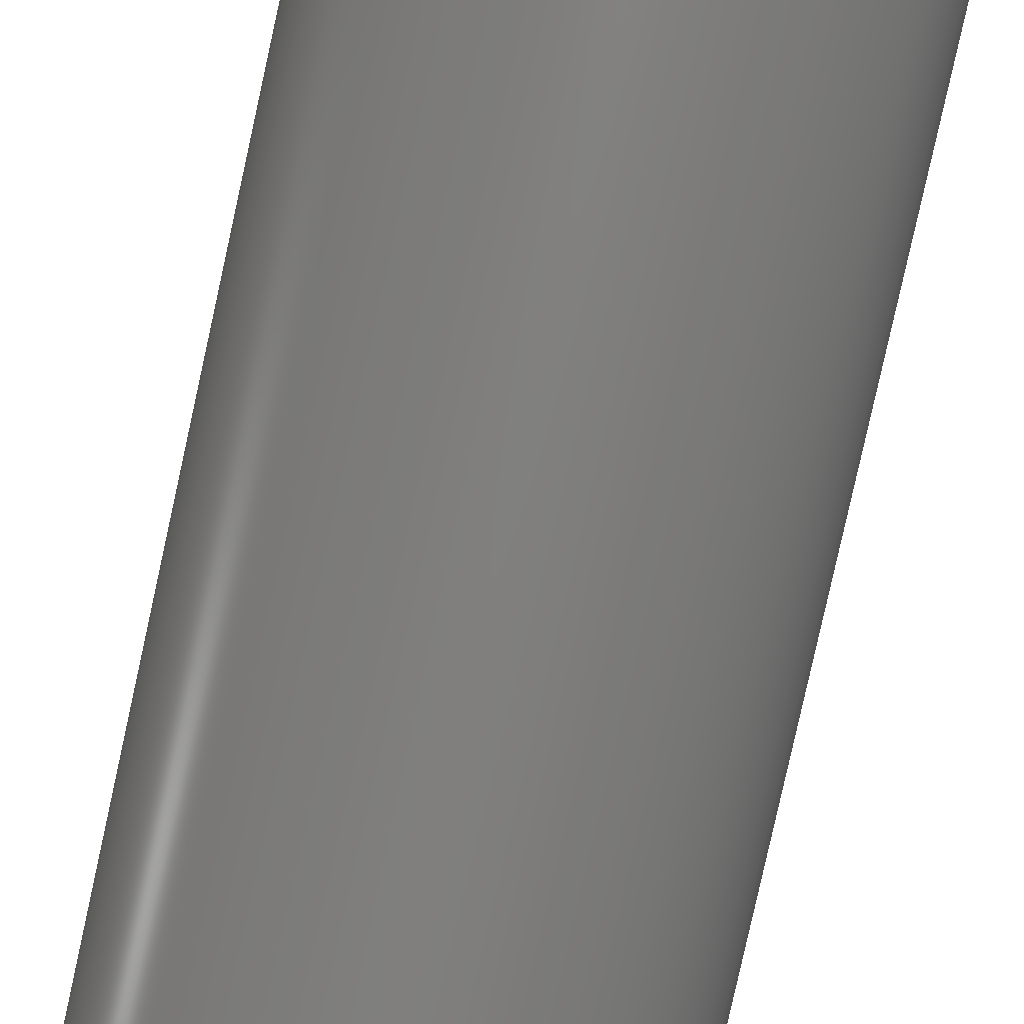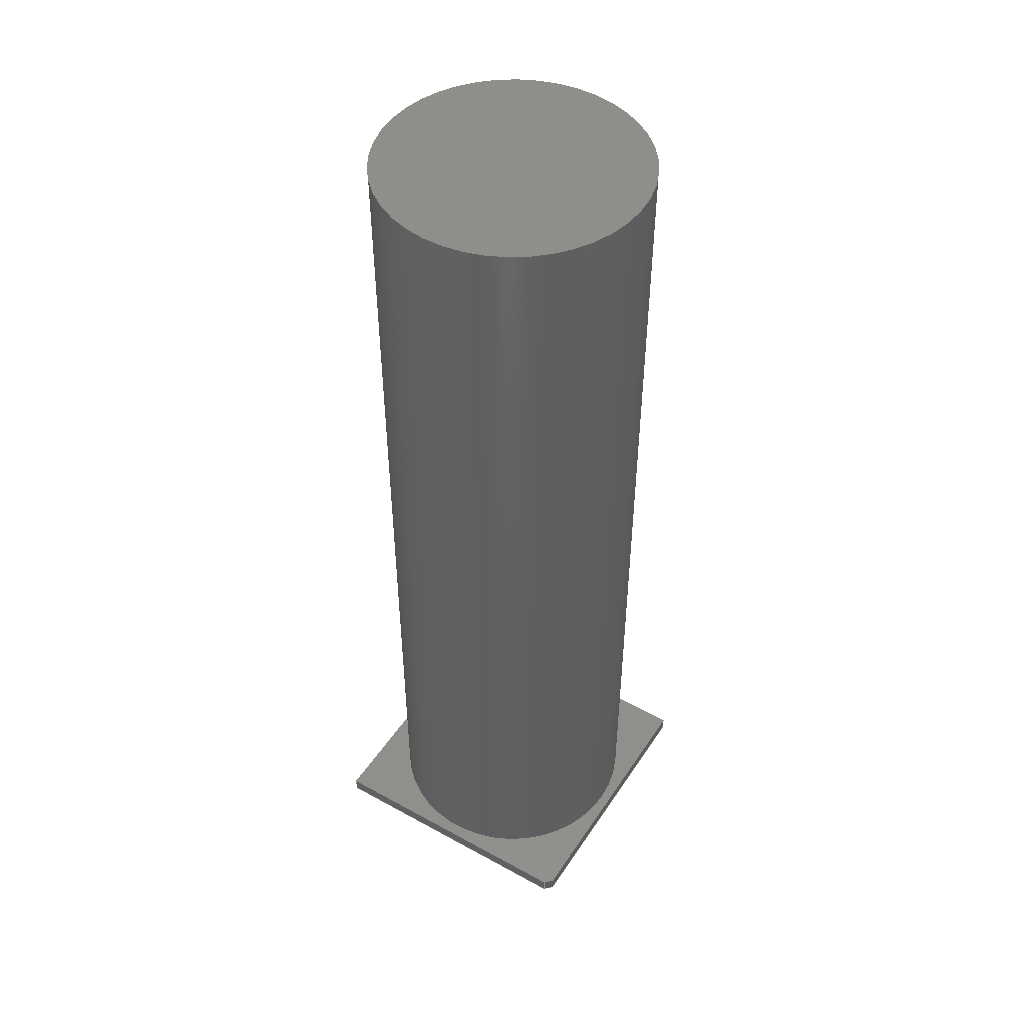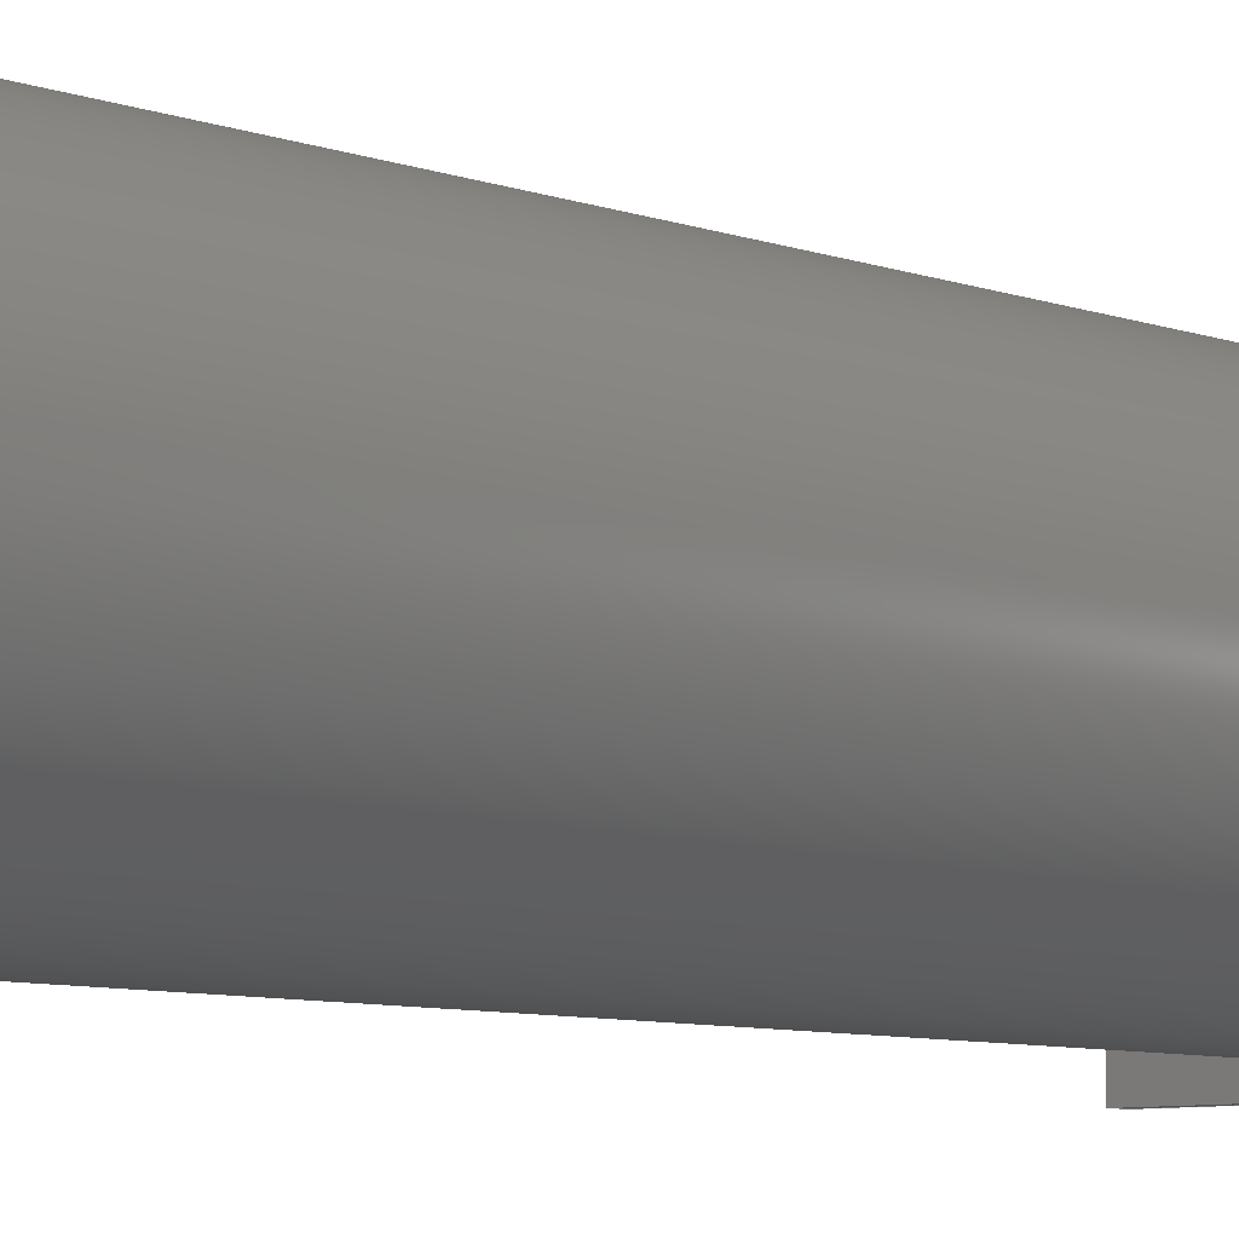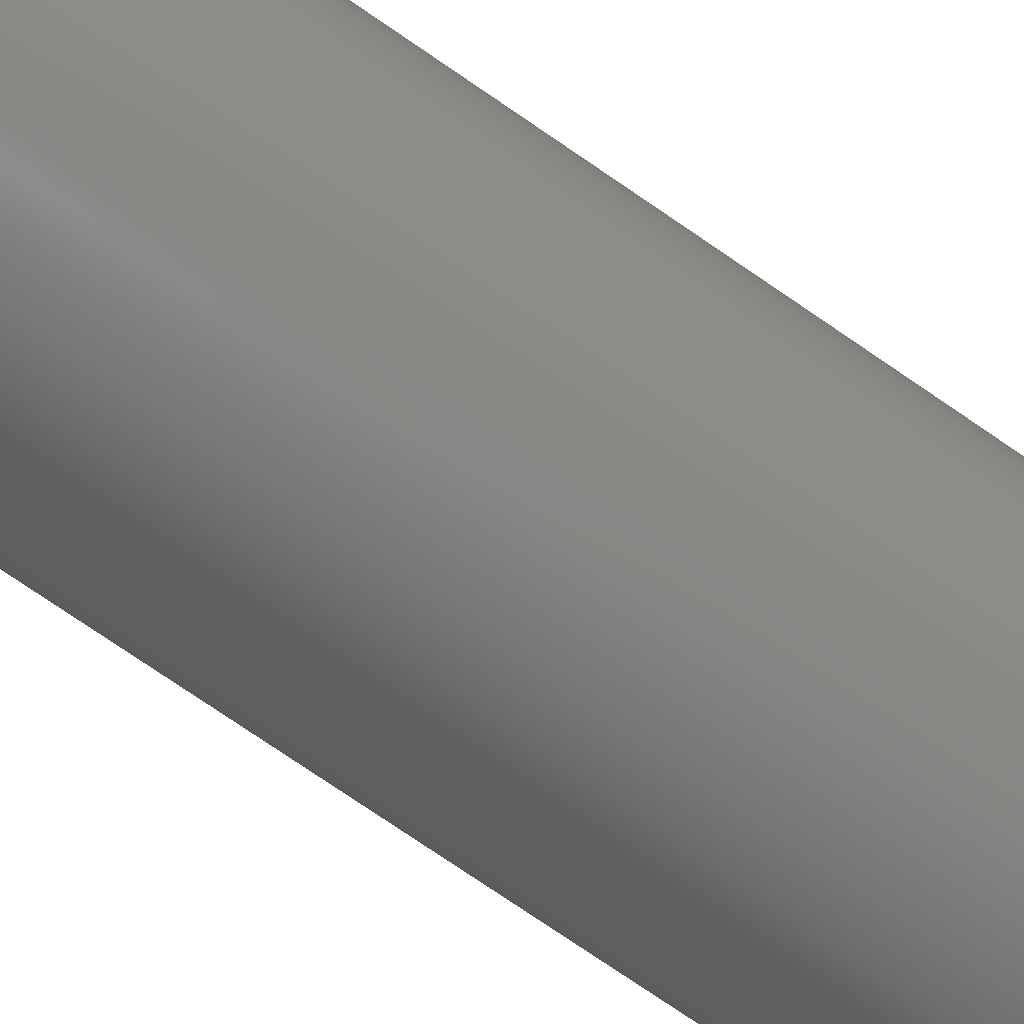
<metadata>
{"format":"step","ext":"step","renderer":"f3d","projection":"perspective","resolution":1024,"background":"white","views":[{"elev":-79.6,"azim":167.6,"up":"+Y"},{"elev":47.5,"azim":31.8,"up":"+Z"},{"elev":-7.0,"azim":41.7,"up":"+Y"},{"elev":-76.7,"azim":55.7,"up":"+Y"}]}
</metadata>
<code>
ISO-10303-21;
DATA;
#1=MECHANICAL_DESIGN_GEOMETRIC_PRESENTATION_REPRESENTATION('',(#4),#297);
#2=SHAPE_REPRESENTATION_RELATIONSHIP('SRR','None',#304,#3);
#3=ADVANCED_BREP_SHAPE_REPRESENTATION('',(#5),#296);
#4=STYLED_ITEM('',(#314),#5);
#5=MANIFOLD_SOLID_BREP('Filler_plug',#169);
#6=CYLINDRICAL_SURFACE('',#190,1.4);
#7=CYLINDRICAL_SURFACE('',#197,17.45);
#8=FACE_BOUND('',#26,.T.);
#9=FACE_BOUND('',#35,.T.);
#10=CIRCLE('',#184,17.45);
#11=CIRCLE('',#191,1.4);
#12=CIRCLE('',#192,1.4);
#13=CIRCLE('',#196,17.45);
#14=FACE_OUTER_BOUND('',#25,.T.);
#15=FACE_OUTER_BOUND('',#27,.T.);
#16=FACE_OUTER_BOUND('',#28,.T.);
#17=FACE_OUTER_BOUND('',#29,.T.);
#18=FACE_OUTER_BOUND('',#30,.T.);
#19=FACE_OUTER_BOUND('',#31,.T.);
#20=FACE_OUTER_BOUND('',#32,.T.);
#21=FACE_OUTER_BOUND('',#33,.T.);
#22=FACE_OUTER_BOUND('',#34,.T.);
#23=FACE_OUTER_BOUND('',#36,.T.);
#24=FACE_OUTER_BOUND('',#37,.T.);
#25=EDGE_LOOP('',(#107,#108,#109,#110,#111));
#26=EDGE_LOOP('',(#112));
#27=EDGE_LOOP('',(#113,#114,#115,#116));
#28=EDGE_LOOP('',(#117,#118,#119,#120));
#29=EDGE_LOOP('',(#121,#122,#123,#124));
#30=EDGE_LOOP('',(#125,#126,#127,#128));
#31=EDGE_LOOP('',(#129,#130,#131,#132));
#32=EDGE_LOOP('',(#133,#134,#135,#136));
#33=EDGE_LOOP('',(#137));
#34=EDGE_LOOP('',(#138,#139,#140,#141,#142));
#35=EDGE_LOOP('',(#143));
#36=EDGE_LOOP('',(#144));
#37=EDGE_LOOP('',(#145,#146,#147,#148));
#38=LINE('',#251,#55);
#39=LINE('',#253,#56);
#40=LINE('',#255,#57);
#41=LINE('',#257,#58);
#42=LINE('',#258,#59);
#43=LINE('',#263,#60);
#44=LINE('',#265,#61);
#45=LINE('',#266,#62);
#46=LINE('',#269,#63);
#47=LINE('',#270,#64);
#48=LINE('',#273,#65);
#49=LINE('',#274,#66);
#50=LINE('',#277,#67);
#51=LINE('',#278,#68);
#52=LINE('',#280,#69);
#53=LINE('',#285,#70);
#54=LINE('',#293,#71);
#55=VECTOR('',#202,10);
#56=VECTOR('',#203,10);
#57=VECTOR('',#204,10);
#58=VECTOR('',#205,10);
#59=VECTOR('',#206,10);
#60=VECTOR('',#211,10);
#61=VECTOR('',#212,10);
#62=VECTOR('',#213,10);
#63=VECTOR('',#216,10);
#64=VECTOR('',#217,10);
#65=VECTOR('',#220,10);
#66=VECTOR('',#221,10);
#67=VECTOR('',#224,10);
#68=VECTOR('',#225,10);
#69=VECTOR('',#228,10);
#70=VECTOR('',#233,1.5);
#71=VECTOR('',#246,17.45);
#72=VERTEX_POINT('',#249);
#73=VERTEX_POINT('',#250);
#74=VERTEX_POINT('',#252);
#75=VERTEX_POINT('',#254);
#76=VERTEX_POINT('',#256);
#77=VERTEX_POINT('',#259);
#78=VERTEX_POINT('',#262);
#79=VERTEX_POINT('',#264);
#80=VERTEX_POINT('',#268);
#81=VERTEX_POINT('',#272);
#82=VERTEX_POINT('',#276);
#83=VERTEX_POINT('',#282);
#84=VERTEX_POINT('',#284);
#85=VERTEX_POINT('',#290);
#86=EDGE_CURVE('',#72,#73,#38,.T.);
#87=EDGE_CURVE('',#72,#74,#39,.T.);
#88=EDGE_CURVE('',#74,#75,#40,.T.);
#89=EDGE_CURVE('',#75,#76,#41,.T.);
#90=EDGE_CURVE('',#76,#73,#42,.T.);
#91=EDGE_CURVE('',#77,#77,#10,.T.);
#92=EDGE_CURVE('',#73,#78,#43,.T.);
#93=EDGE_CURVE('',#78,#79,#44,.T.);
#94=EDGE_CURVE('',#79,#72,#45,.T.);
#95=EDGE_CURVE('',#80,#79,#46,.T.);
#96=EDGE_CURVE('',#74,#80,#47,.T.);
#97=EDGE_CURVE('',#80,#81,#48,.T.);
#98=EDGE_CURVE('',#81,#75,#49,.T.);
#99=EDGE_CURVE('',#82,#76,#50,.T.);
#100=EDGE_CURVE('',#82,#78,#51,.T.);
#101=EDGE_CURVE('',#81,#82,#52,.T.);
#102=EDGE_CURVE('',#83,#83,#11,.F.);
#103=EDGE_CURVE('',#83,#84,#53,.T.);
#104=EDGE_CURVE('',#84,#84,#12,.F.);
#105=EDGE_CURVE('',#85,#85,#13,.T.);
#106=EDGE_CURVE('',#85,#77,#54,.T.);
#107=ORIENTED_EDGE('',*,*,#86,.F.);
#108=ORIENTED_EDGE('',*,*,#87,.T.);
#109=ORIENTED_EDGE('',*,*,#88,.T.);
#110=ORIENTED_EDGE('',*,*,#89,.T.);
#111=ORIENTED_EDGE('',*,*,#90,.T.);
#112=ORIENTED_EDGE('',*,*,#91,.F.);
#113=ORIENTED_EDGE('',*,*,#86,.T.);
#114=ORIENTED_EDGE('',*,*,#92,.T.);
#115=ORIENTED_EDGE('',*,*,#93,.T.);
#116=ORIENTED_EDGE('',*,*,#94,.T.);
#117=ORIENTED_EDGE('',*,*,#94,.F.);
#118=ORIENTED_EDGE('',*,*,#95,.F.);
#119=ORIENTED_EDGE('',*,*,#96,.F.);
#120=ORIENTED_EDGE('',*,*,#87,.F.);
#121=ORIENTED_EDGE('',*,*,#96,.T.);
#122=ORIENTED_EDGE('',*,*,#97,.T.);
#123=ORIENTED_EDGE('',*,*,#98,.T.);
#124=ORIENTED_EDGE('',*,*,#88,.F.);
#125=ORIENTED_EDGE('',*,*,#92,.F.);
#126=ORIENTED_EDGE('',*,*,#90,.F.);
#127=ORIENTED_EDGE('',*,*,#99,.F.);
#128=ORIENTED_EDGE('',*,*,#100,.T.);
#129=ORIENTED_EDGE('',*,*,#101,.T.);
#130=ORIENTED_EDGE('',*,*,#99,.T.);
#131=ORIENTED_EDGE('',*,*,#89,.F.);
#132=ORIENTED_EDGE('',*,*,#98,.F.);
#133=ORIENTED_EDGE('',*,*,#102,.F.);
#134=ORIENTED_EDGE('',*,*,#103,.T.);
#135=ORIENTED_EDGE('',*,*,#104,.T.);
#136=ORIENTED_EDGE('',*,*,#103,.F.);
#137=ORIENTED_EDGE('',*,*,#104,.F.);
#138=ORIENTED_EDGE('',*,*,#93,.F.);
#139=ORIENTED_EDGE('',*,*,#100,.F.);
#140=ORIENTED_EDGE('',*,*,#101,.F.);
#141=ORIENTED_EDGE('',*,*,#97,.F.);
#142=ORIENTED_EDGE('',*,*,#95,.T.);
#143=ORIENTED_EDGE('',*,*,#102,.T.);
#144=ORIENTED_EDGE('',*,*,#105,.T.);
#145=ORIENTED_EDGE('',*,*,#105,.F.);
#146=ORIENTED_EDGE('',*,*,#106,.T.);
#147=ORIENTED_EDGE('',*,*,#91,.T.);
#148=ORIENTED_EDGE('',*,*,#106,.F.);
#149=PLANE('',#183);
#150=PLANE('',#185);
#151=PLANE('',#186);
#152=PLANE('',#187);
#153=PLANE('',#188);
#154=PLANE('',#189);
#155=PLANE('',#193);
#156=PLANE('',#194);
#157=PLANE('',#195);
#158=ADVANCED_FACE('',(#14,#8),#149,.T.);
#159=ADVANCED_FACE('',(#15),#150,.T.);
#160=ADVANCED_FACE('',(#16),#151,.F.);
#161=ADVANCED_FACE('',(#17),#152,.T.);
#162=ADVANCED_FACE('',(#18),#153,.T.);
#163=ADVANCED_FACE('',(#19),#154,.T.);
#164=ADVANCED_FACE('',(#20),#6,.F.);
#165=ADVANCED_FACE('',(#21),#155,.F.);
#166=ADVANCED_FACE('',(#22,#9),#156,.F.);
#167=ADVANCED_FACE('',(#23),#157,.T.);
#168=ADVANCED_FACE('',(#24),#7,.T.);
#169=CLOSED_SHELL('',(#158,#159,#160,#161,#162,#163,#164,#165,#166,#167,
#168));
#170=DERIVED_UNIT_ELEMENT(#172,1);
#171=DERIVED_UNIT_ELEMENT(#299,3);
#172=(
MASS_UNIT()
NAMED_UNIT(*)
SI_UNIT(.KILO.,.GRAM.)
);
#173=DERIVED_UNIT((#170,#171));
#174=MEASURE_REPRESENTATION_ITEM('density measure',
POSITIVE_RATIO_MEASURE(1060),#173);
#175=PROPERTY_DEFINITION_REPRESENTATION(#180,#177);
#176=PROPERTY_DEFINITION_REPRESENTATION(#181,#178);
#177=REPRESENTATION('material name',(#179),#296);
#178=REPRESENTATION('density',(#174),#296);
#179=DESCRIPTIVE_REPRESENTATION_ITEM('ABS Plastic','ABS Plastic');
#180=PROPERTY_DEFINITION('material property','material name',#306);
#181=PROPERTY_DEFINITION('material property','density of part',#306);
#182=AXIS2_PLACEMENT_3D('placement',#247,#198,#199);
#183=AXIS2_PLACEMENT_3D('',#248,#200,#201);
#184=AXIS2_PLACEMENT_3D('',#260,#207,#208);
#185=AXIS2_PLACEMENT_3D('',#261,#209,#210);
#186=AXIS2_PLACEMENT_3D('',#267,#214,#215);
#187=AXIS2_PLACEMENT_3D('',#271,#218,#219);
#188=AXIS2_PLACEMENT_3D('',#275,#222,#223);
#189=AXIS2_PLACEMENT_3D('',#279,#226,#227);
#190=AXIS2_PLACEMENT_3D('',#281,#229,#230);
#191=AXIS2_PLACEMENT_3D('',#283,#231,#232);
#192=AXIS2_PLACEMENT_3D('',#286,#234,#235);
#193=AXIS2_PLACEMENT_3D('',#287,#236,#237);
#194=AXIS2_PLACEMENT_3D('',#288,#238,#239);
#195=AXIS2_PLACEMENT_3D('',#289,#240,#241);
#196=AXIS2_PLACEMENT_3D('',#291,#242,#243);
#197=AXIS2_PLACEMENT_3D('',#292,#244,#245);
#198=DIRECTION('axis',(0,0,1));
#199=DIRECTION('refdir',(1,0,0));
#200=DIRECTION('center_axis',(0,0,1));
#201=DIRECTION('ref_axis',(-1,0,0));
#202=DIRECTION('',(-0.7071,-0.7071,0));
#203=DIRECTION('',(0,1,0));
#204=DIRECTION('',(-1,0,0));
#205=DIRECTION('',(0,-1,0));
#206=DIRECTION('',(1,0,0));
#207=DIRECTION('center_axis',(0,0,1));
#208=DIRECTION('ref_axis',(1,0,0));
#209=DIRECTION('center_axis',(0.7071,-0.7071,0));
#210=DIRECTION('ref_axis',(0,0,-1));
#211=DIRECTION('',(0,0,-1));
#212=DIRECTION('',(0.7071,0.7071,0));
#213=DIRECTION('',(0,0,1));
#214=DIRECTION('center_axis',(-1,0,0));
#215=DIRECTION('ref_axis',(0,0,1));
#216=DIRECTION('',(0,-1,0));
#217=DIRECTION('',(0,0,-1));
#218=DIRECTION('center_axis',(0,1,0));
#219=DIRECTION('ref_axis',(-1,0,0));
#220=DIRECTION('',(-1,0,0));
#221=DIRECTION('',(0,0,1));
#222=DIRECTION('center_axis',(0,-1,0));
#223=DIRECTION('ref_axis',(1,0,0));
#224=DIRECTION('',(0,0,1));
#225=DIRECTION('',(1,0,0));
#226=DIRECTION('center_axis',(-1,0,0));
#227=DIRECTION('ref_axis',(0,-1,0));
#228=DIRECTION('',(0,-1,0));
#229=DIRECTION('center_axis',(0,0,1));
#230=DIRECTION('ref_axis',(1,0,0));
#231=DIRECTION('center_axis',(0,0,-1));
#232=DIRECTION('ref_axis',(1,0,0));
#233=DIRECTION('',(0,0,1));
#234=DIRECTION('center_axis',(0,0,-1));
#235=DIRECTION('ref_axis',(1,0,0));
#236=DIRECTION('center_axis',(0,0,1));
#237=DIRECTION('ref_axis',(1,0,0));
#238=DIRECTION('center_axis',(0,0,1));
#239=DIRECTION('ref_axis',(1,0,0));
#240=DIRECTION('center_axis',(0,0,1));
#241=DIRECTION('ref_axis',(1,0,0));
#242=DIRECTION('center_axis',(0,0,1));
#243=DIRECTION('ref_axis',(1,0,0));
#244=DIRECTION('center_axis',(0,0,1));
#245=DIRECTION('ref_axis',(1,0,0));
#246=DIRECTION('',(0,0,-1));
#247=CARTESIAN_POINT('',(0,0,0));
#248=CARTESIAN_POINT('Origin',(-76.22,157.3,14.7));
#249=CARTESIAN_POINT('',(-57.52,139.3,14.7));
#250=CARTESIAN_POINT('',(-58.52,138.3,14.7));
#251=CARTESIAN_POINT('',(-57.95,138.9,14.7));
#252=CARTESIAN_POINT('',(-57.52,176.3,14.7));
#253=CARTESIAN_POINT('',(-57.52,174.8,14.7));
#254=CARTESIAN_POINT('',(-95.22,176.3,14.7));
#255=CARTESIAN_POINT('',(-57.22,176.3,14.7));
#256=CARTESIAN_POINT('',(-95.22,138.3,14.7));
#257=CARTESIAN_POINT('',(-95.22,176.3,14.7));
#258=CARTESIAN_POINT('',(-95.22,138.3,14.7));
#259=CARTESIAN_POINT('',(-93.67,157.3,14.7));
#260=CARTESIAN_POINT('Origin',(-76.22,157.3,14.7));
#261=CARTESIAN_POINT('Origin',(-58.02,138.8,12.7));
#262=CARTESIAN_POINT('',(-58.52,138.3,12.7));
#263=CARTESIAN_POINT('',(-58.52,138.3,12.7));
#264=CARTESIAN_POINT('',(-57.52,139.3,12.7));
#265=CARTESIAN_POINT('',(-57.95,138.9,12.7));
#266=CARTESIAN_POINT('',(-57.52,139.3,12.7));
#267=CARTESIAN_POINT('Origin',(-57.52,192.2,12.7));
#268=CARTESIAN_POINT('',(-57.52,176.3,12.7));
#269=CARTESIAN_POINT('',(-57.52,174.8,12.7));
#270=CARTESIAN_POINT('',(-57.52,176.3,12.7));
#271=CARTESIAN_POINT('Origin',(-57.22,176.3,12.7));
#272=CARTESIAN_POINT('',(-95.22,176.3,12.7));
#273=CARTESIAN_POINT('',(-57.22,176.3,12.7));
#274=CARTESIAN_POINT('',(-95.22,176.3,12.7));
#275=CARTESIAN_POINT('Origin',(-95.22,138.3,12.7));
#276=CARTESIAN_POINT('',(-95.22,138.3,12.7));
#277=CARTESIAN_POINT('',(-95.22,138.3,12.7));
#278=CARTESIAN_POINT('',(-95.22,138.3,12.7));
#279=CARTESIAN_POINT('Origin',(-95.22,176.3,12.7));
#280=CARTESIAN_POINT('',(-95.22,176.3,12.7));
#281=CARTESIAN_POINT('Origin',(-76.22,157.3,27.7));
#282=CARTESIAN_POINT('',(-77.62,157.3,12.7));
#283=CARTESIAN_POINT('Origin',(-76.22,157.3,12.7));
#284=CARTESIAN_POINT('',(-77.62,157.3,42.7));
#285=CARTESIAN_POINT('',(-77.62,157.3,27.7));
#286=CARTESIAN_POINT('Origin',(-76.22,157.3,42.7));
#287=CARTESIAN_POINT('Origin',(-76.22,157.3,42.7));
#288=CARTESIAN_POINT('Origin',(-101.7,116.3,12.7));
#289=CARTESIAN_POINT('Origin',(-76.22,157.3,136.5));
#290=CARTESIAN_POINT('',(-93.67,157.3,136.5));
#291=CARTESIAN_POINT('Origin',(-76.22,157.3,136.5));
#292=CARTESIAN_POINT('Origin',(-76.22,157.3,0));
#293=CARTESIAN_POINT('',(-93.67,157.3,0));
#294=UNCERTAINTY_MEASURE_WITH_UNIT(LENGTH_MEASURE(0.01),#298,
'DISTANCE_ACCURACY_VALUE',
'Maximum model space distance between geometric entities at asserted c
onnectivities');
#295=UNCERTAINTY_MEASURE_WITH_UNIT(LENGTH_MEASURE(0.01),#298,
'DISTANCE_ACCURACY_VALUE',
'Maximum model space distance between geometric entities at asserted c
onnectivities');
#296=(
GEOMETRIC_REPRESENTATION_CONTEXT(3)
GLOBAL_UNCERTAINTY_ASSIGNED_CONTEXT((#294))
GLOBAL_UNIT_ASSIGNED_CONTEXT((#298,#300,#301))
REPRESENTATION_CONTEXT('','3D')
);
#297=(
GEOMETRIC_REPRESENTATION_CONTEXT(3)
GLOBAL_UNCERTAINTY_ASSIGNED_CONTEXT((#295))
GLOBAL_UNIT_ASSIGNED_CONTEXT((#298,#300,#301))
REPRESENTATION_CONTEXT('','3D')
);
#298=(
LENGTH_UNIT()
NAMED_UNIT(*)
SI_UNIT(.MILLI.,.METRE.)
);
#299=(
LENGTH_UNIT()
NAMED_UNIT(*)
SI_UNIT($,.METRE.)
);
#300=(
NAMED_UNIT(*)
PLANE_ANGLE_UNIT()
SI_UNIT($,.RADIAN.)
);
#301=(
NAMED_UNIT(*)
SI_UNIT($,.STERADIAN.)
SOLID_ANGLE_UNIT()
);
#302=SHAPE_DEFINITION_REPRESENTATION(#303,#304);
#303=PRODUCT_DEFINITION_SHAPE('',$,#306);
#304=SHAPE_REPRESENTATION('',(#182),#296);
#305=PRODUCT_DEFINITION_CONTEXT('part definition',#310,'design');
#306=PRODUCT_DEFINITION('Filler_plug','Filler_plug',#307,#305);
#307=PRODUCT_DEFINITION_FORMATION('',$,#312);
#308=PRODUCT_RELATED_PRODUCT_CATEGORY('Filler_plug','Filler_plug',(#312));
#309=APPLICATION_PROTOCOL_DEFINITION('international standard',
'automotive_design',2009,#310);
#310=APPLICATION_CONTEXT(
'Core Data for Automotive Mechanical Design Process');
#311=PRODUCT_CONTEXT('part definition',#310,'mechanical');
#312=PRODUCT('Filler_plug','Filler_plug',$,(#311));
#313=PRESENTATION_STYLE_ASSIGNMENT((#315));
#314=PRESENTATION_STYLE_ASSIGNMENT((#316));
#315=SURFACE_STYLE_USAGE(.BOTH.,#317);
#316=SURFACE_STYLE_USAGE(.BOTH.,#318);
#317=SURFACE_SIDE_STYLE('',(#319));
#318=SURFACE_SIDE_STYLE('',(#320));
#319=SURFACE_STYLE_FILL_AREA(#321);
#320=SURFACE_STYLE_FILL_AREA(#322);
#321=FILL_AREA_STYLE('ABS (White)',(#323));
#322=FILL_AREA_STYLE('Plastic - Matte (Black)',(#324));
#323=FILL_AREA_STYLE_COLOUR('ABS (White)',#325);
#324=FILL_AREA_STYLE_COLOUR('Plastic - Matte (Black)',#326);
#325=COLOUR_RGB('ABS (White)',0.9647,0.9647,0.9529);
#326=COLOUR_RGB('Plastic - Matte (Black)',0.2941,0.2941,
0.2941);
ENDSEC;
END-ISO-10303-21;

</code>
